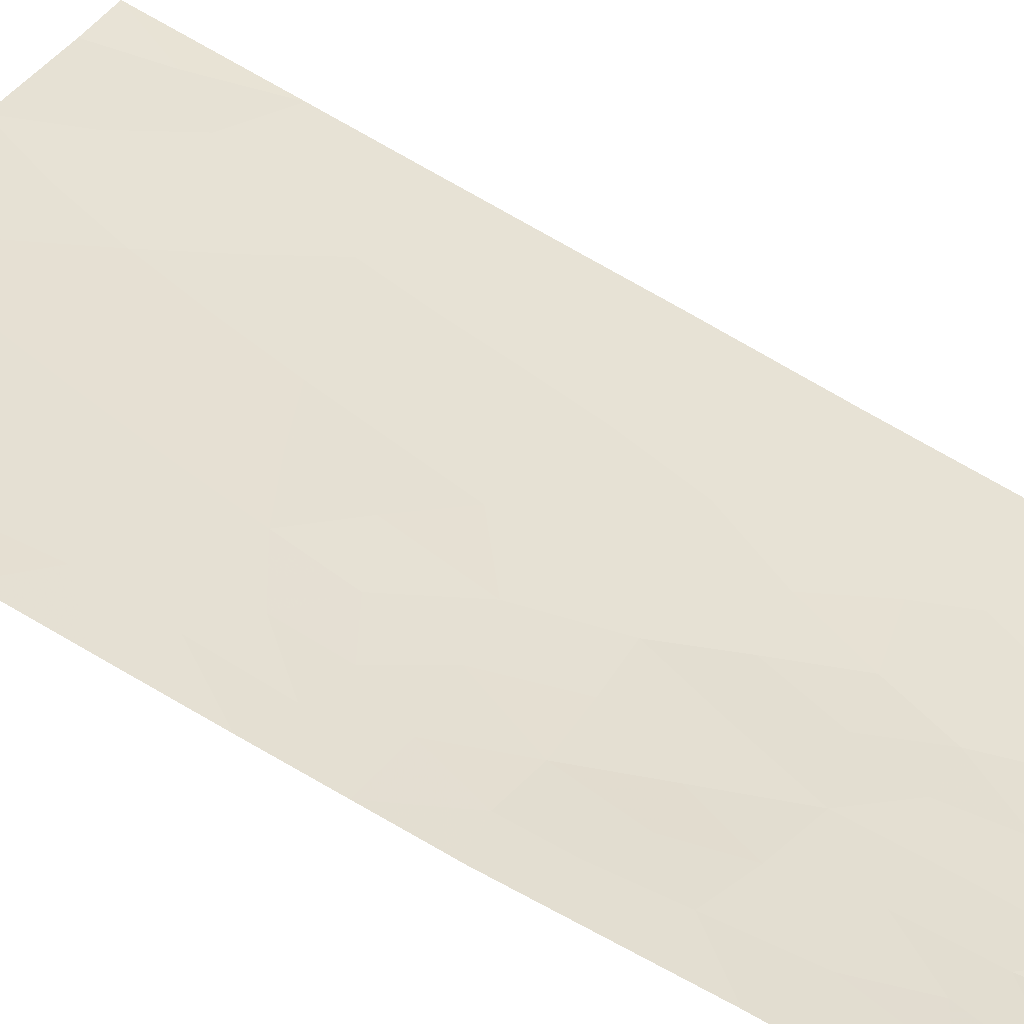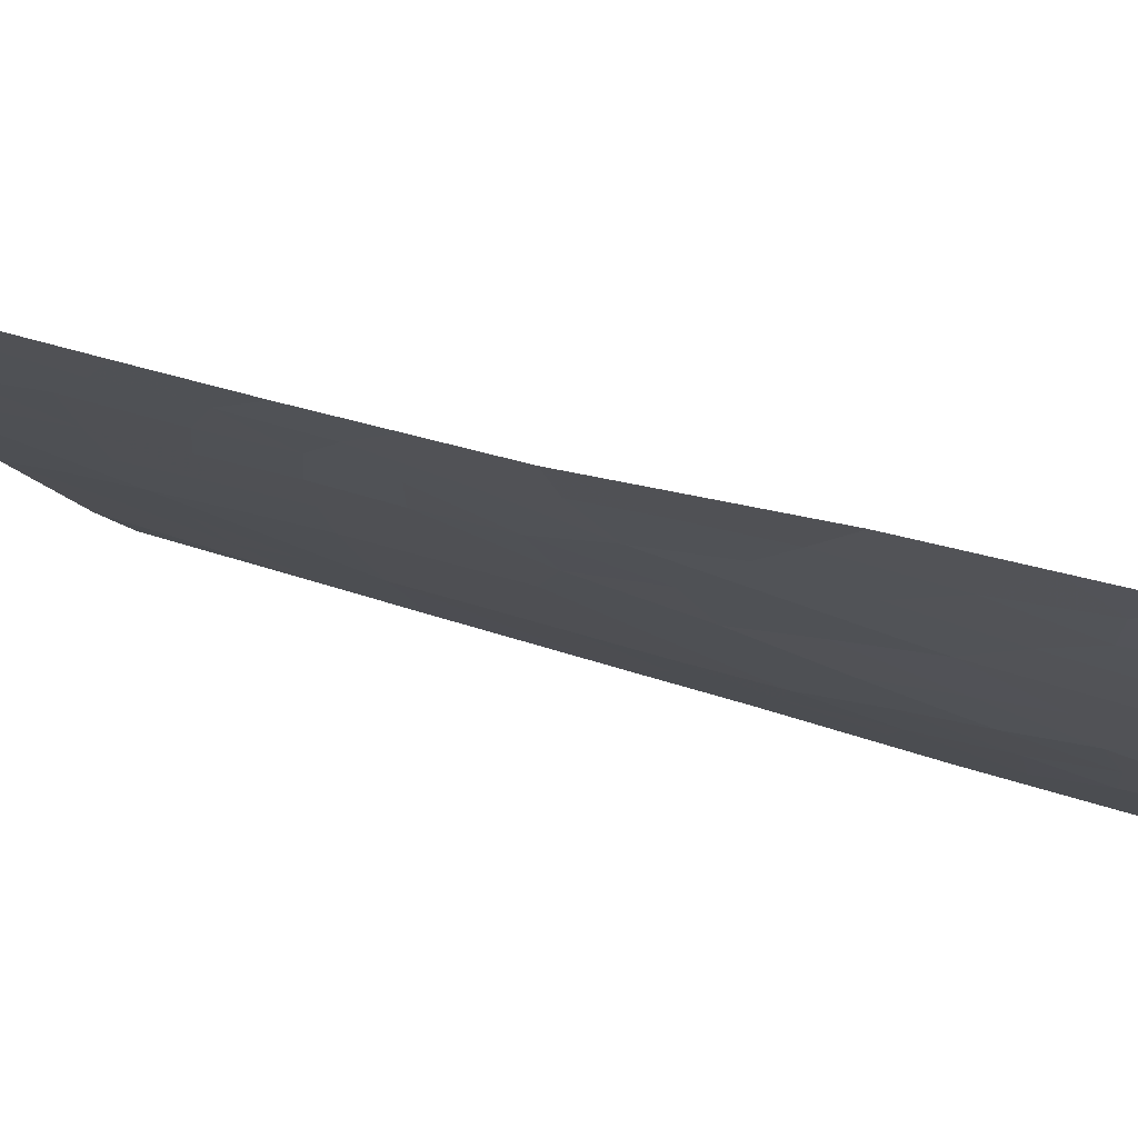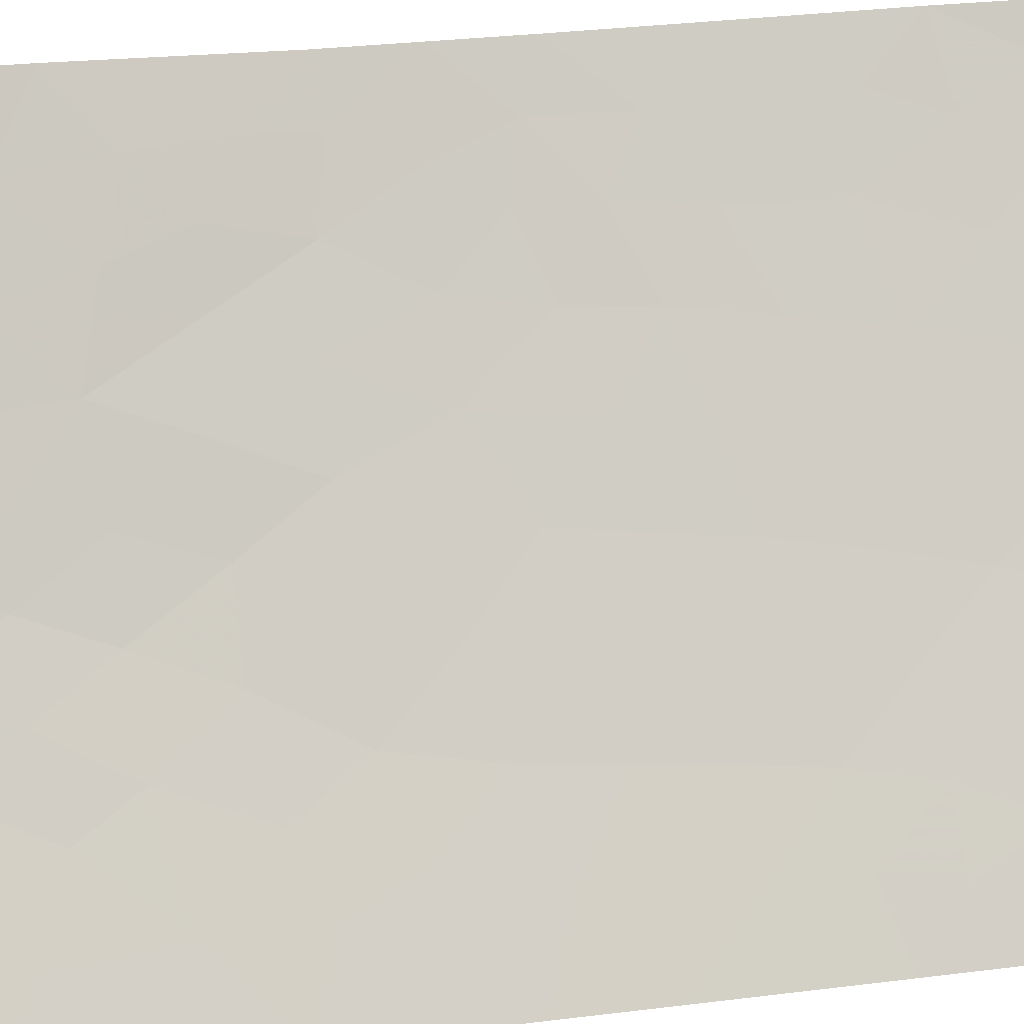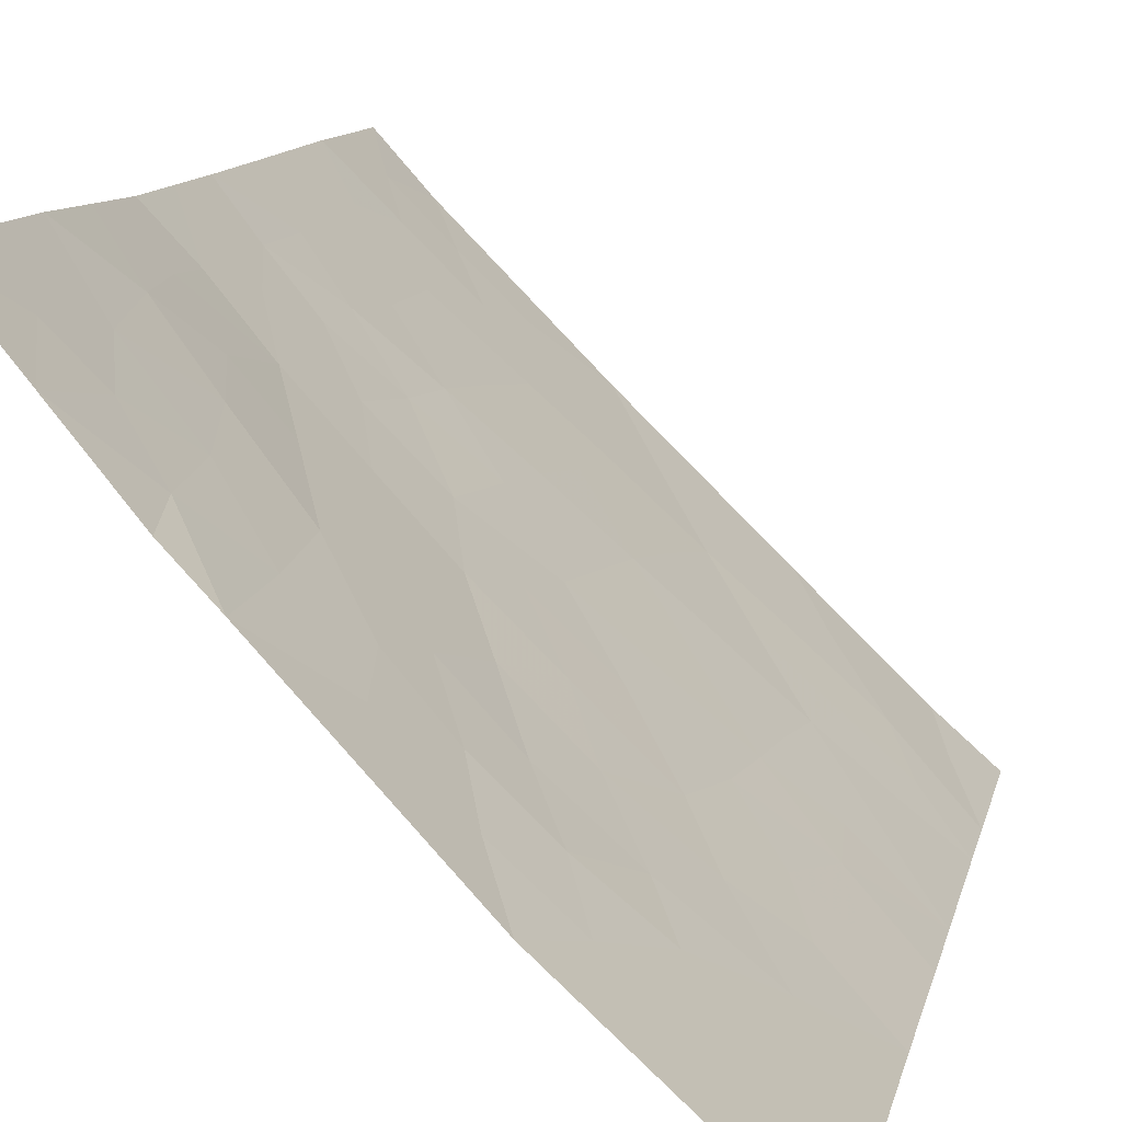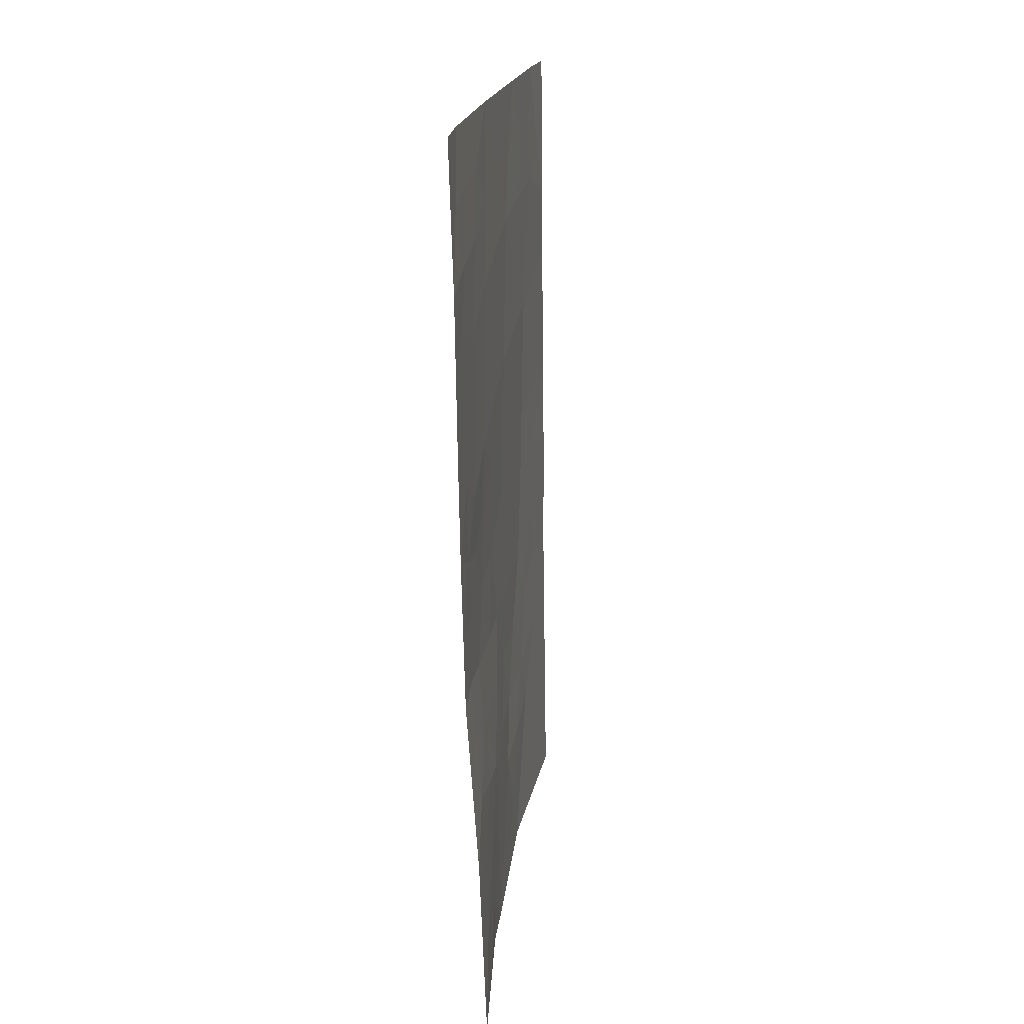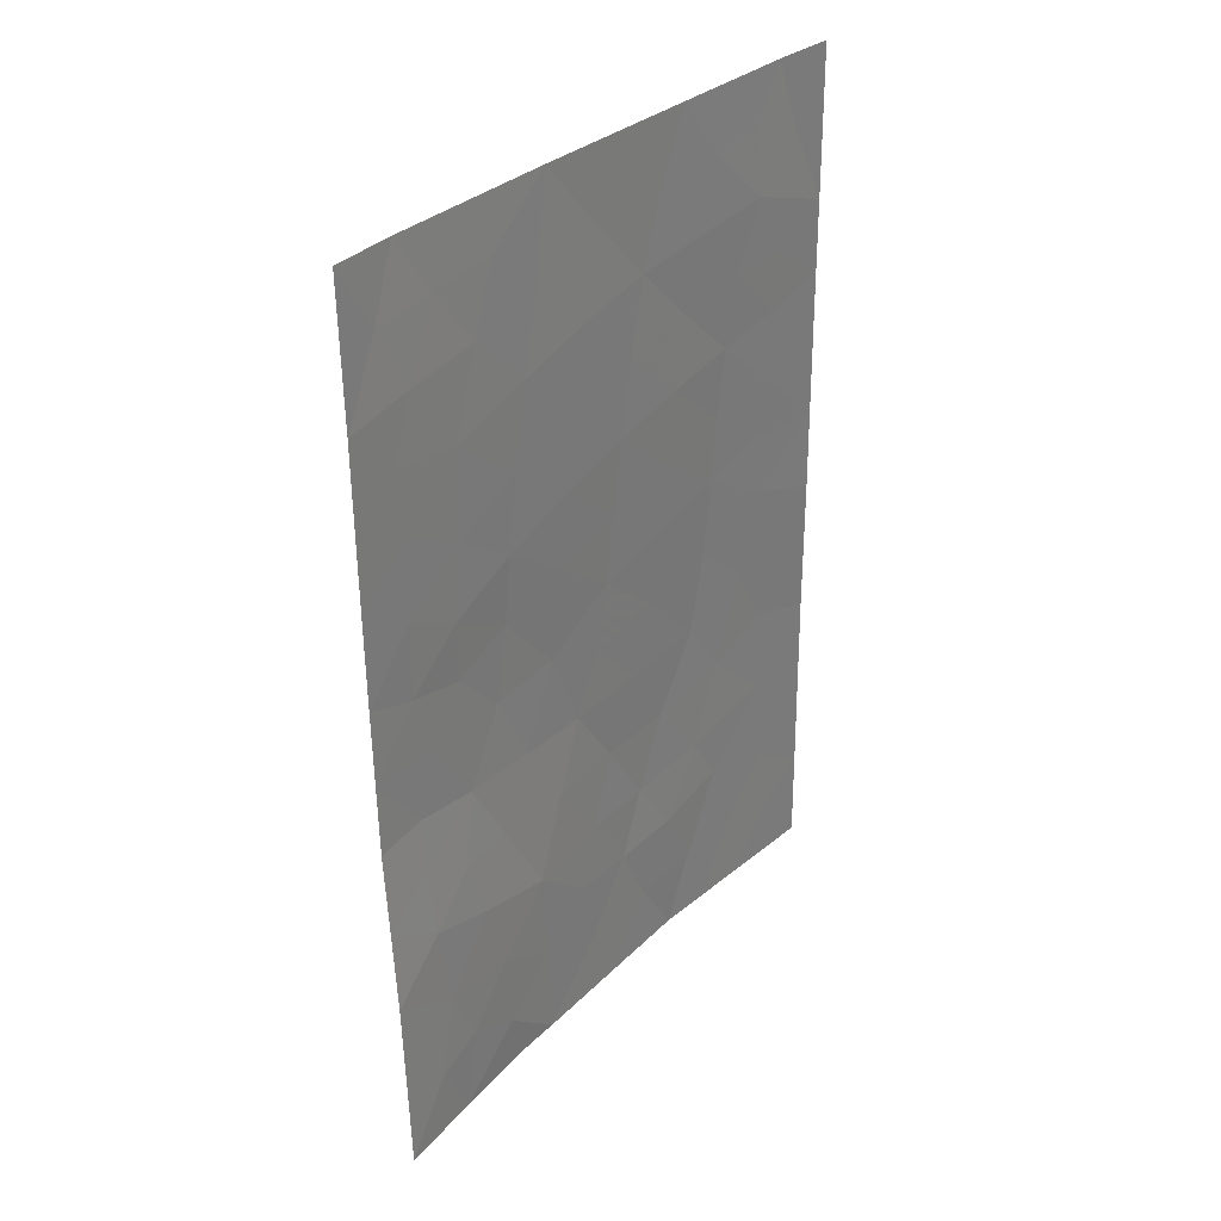
<metadata>
{"format":"obj","ext":"obj","renderer":"f3d","projection":"perspective","resolution":1024,"background":"white","views":[{"elev":79.8,"azim":-59.9,"up":"+Z"},{"elev":33.2,"azim":-62.3,"up":"+Z"},{"elev":39.0,"azim":81.0,"up":"+Z"},{"elev":11.9,"azim":11.5,"up":"+Z"},{"elev":19.1,"azim":-37.0,"up":"+Y"},{"elev":33.5,"azim":-5.5,"up":"+Y"}]}
</metadata>
<code>
v 33.73 47.96 81.13
v 32.41 46.57 82.38
v 31.26 48.13 83.46
v 32 42.67 82.78
v 30.39 42.54 84.4
v 27.9 42.7 87.07
v 28 40.43 87.22
v 33.06 50 81.68
v 33.71 50 81.11
v 33.74 44.94 81.16
v 33.73 47 81.14
v 30.97 46.15 83.79
v 33.75 43.82 81.17
v 32.42 40.08 82.45
v 27.88 44.69 87.03
v 31.74 38 83.12
v 30.07 50 84.59
v 27.87 45.95 87.01
v 33.78 39.28 81.22
v 29.95 38 85.06
v 31.77 50 82.93
v 29.49 38 85.54
v 33.79 38 81.24
v 32.81 38 82.13
v 28.41 50 86.26
v 28.05 38 87.3
v 27.85 48.1 86.97
v 33.75 41.93 81.18
v 27.83 50 86.91
v 32.25 44.76 82.54
v 30.78 44.26 83.99
v 28.4 46.54 86.43
v 29.22 48.4 85.52
v 28.99 42.63 85.88
v 29.55 45.53 85.25
v 29.85 40.53 85.09
v 29.79 47.63 84.97
v 29.35 43.61 85.46
v 31.02 39.78 83.83
v 27.95 41.57 87.14
v 28.4 42.01 86.6
v 33.72 48.98 81.12
v 33.32 49.08 81.47
v 33.74 45.97 81.15
v 33.04 45.8 81.8
v 33.1 46.73 81.73
v 31.1 47.14 83.64
v 31.83 47.33 82.93
v 31.7 46.38 83.08
v 32.97 44.2 81.88
v 32.89 45.04 81.95
v 31.6 45.44 83.17
v 31.52 44.49 83.26
v 30.88 45.19 83.89
v 29.95 48.72 84.76
v 30.69 48.99 84
v 30.53 47.92 84.2
v 30.38 46.88 84.38
v 29.7 42.57 85.13
v 30.12 41.6 84.74
v 29.4 41.64 85.51
v 30.59 38.92 84.33
v 31.34 38.87 83.52
v 30.84 38 84.09
v 33.25 38.79 81.72
v 32.66 38.97 82.25
v 33.16 39.8 81.77
v 30.92 50 83.76
v 31.48 49.09 83.23
v 29.45 49.27 85.25
v 28.8 49.19 85.91
v 29.24 50 85.42
v 32.85 48.37 81.96
v 33.19 47.53 81.64
v 32.79 49.29 81.97
v 29.39 38.7 85.67
v 28.77 38 86.42
v 28.48 38.88 86.75
v 31.57 41.65 83.22
v 30.82 41.64 83.97
v 31.15 42.58 83.64
v 28.37 45.5 86.49
v 28.52 48.26 86.25
v 28.98 47.28 85.8
v 28.31 47.44 86.5
v 28.63 39.94 86.51
v 27.84 49.05 86.94
v 28.18 49.1 86.56
v 28.02 39.22 87.26
v 31.7 39.82 83.16
v 32.04 38.98 82.82
v 32.27 38 82.63
v 30.16 44.91 84.62
v 30.25 45.87 84.53
v 33.75 42.87 81.18
v 33.02 42.24 81.84
v 32.72 43.08 82.12
v 32.42 41.87 82.41
v 32.09 40.76 82.74
v 33.77 40.6 81.2
v 33.05 41.03 81.85
v 27.86 47.03 86.99
v 27.89 43.7 87.05
v 28.6 43.58 86.28
v 28.38 42.78 86.55
v 32.55 47.47 82.24
v 32.31 45.65 82.47
v 29.13 40.79 85.91
v 29.32 39.77 85.72
v 29.92 39.3 85.06
v 30.43 39.85 84.48
v 31.39 43.52 83.38
v 32.17 43.79 82.62
v 30.65 43.38 84.13
v 32.23 49.16 82.52
v 32.42 50 82.31
v 29.65 46.55 85.13
v 28.97 46.09 85.84
v 30.04 43.67 84.73
v 32.03 48.26 82.74
v 28.88 44.29 85.95
v 28.88 45.1 85.96
v 29.47 44.61 85.32
v 28.91 39.08 86.22
v 28.5 41.08 86.6
v 28.36 44.46 86.51
v 30.6 40.66 84.26
v 31.26 40.67 83.54
v 33.25 43.24 81.63
v 28.89 41.64 86.09
f 40 6 41
f 1 43 42
f 44 45 46
f 47 48 49
f 30 51 50
f 52 53 54
f 55 56 57
f 47 58 57
f 59 60 61
f 62 63 64
f 65 66 67
f 68 69 56
f 19 23 65
f 70 71 72
f 73 75 43
f 79 80 81
f 83 84 85
f 27 87 88
f 88 71 83
f 89 86 78
f 90 91 63
f 92 91 66
f 54 93 94
f 95 96 129
f 79 98 99
f 100 67 101
f 98 96 101
f 102 85 32
f 103 104 105
f 74 46 106
f 51 107 45
f 108 109 86
f 110 111 62
f 107 52 49
f 112 53 113
f 112 81 114
f 97 113 50
f 70 55 33
f 115 116 75
f 84 117 118
f 115 120 69
f 48 120 106
f 127 60 80
f 61 108 130
f 109 110 76
f 58 94 117
f 119 59 38
f 121 38 104
f 121 122 123
f 119 123 93
f 122 82 118
f 7 40 125
f 8 9 43
f 42 43 9
f 11 44 46
f 44 10 45
f 46 45 2
f 12 47 49
f 47 3 48
f 49 48 2
f 10 50 51
f 50 10 13
f 12 52 54
f 52 30 53
f 54 53 31
f 37 55 57
f 55 17 56
f 57 56 3
f 3 47 57
f 47 12 58
f 57 58 37
f 34 59 61
f 59 5 60
f 61 60 36
f 20 62 64
f 62 39 63
f 64 63 16
f 19 65 67
f 65 24 66
f 67 66 14
f 17 68 56
f 68 21 69
f 56 69 3
f 65 23 24
f 17 70 72
f 70 33 71
f 72 71 25
f 73 1 74
f 11 74 1
f 1 73 43
f 43 75 8
f 76 22 77
f 78 77 26
f 4 79 81
f 79 128 80
f 81 80 5
f 15 18 82
f 32 82 18
f 27 83 85
f 83 33 84
f 85 84 32
f 125 86 7
f 87 29 88
f 25 88 29
f 27 88 83
f 88 25 71
f 83 71 33
f 26 89 78
f 89 7 86
f 39 90 63
f 90 14 91
f 63 91 16
f 24 92 66
f 92 16 91
f 66 91 14
f 12 54 94
f 54 31 93
f 94 93 35
f 95 28 96
f 20 22 76
f 128 79 99
f 79 4 98
f 28 100 101
f 100 19 67
f 101 67 14
f 14 99 101
f 101 96 28
f 18 102 32
f 102 27 85
f 6 103 105
f 103 15 126
f 105 104 34
f 73 74 106
f 74 11 46
f 106 46 2
f 10 51 45
f 51 30 107
f 45 107 2
f 125 108 86
f 108 36 109
f 86 109 124
f 20 110 62
f 110 36 111
f 62 111 39
f 2 107 49
f 107 30 52
f 49 52 12
f 4 112 113
f 112 31 53
f 113 53 30
f 31 112 114
f 112 4 81
f 114 81 5
f 13 129 50
f 50 113 30
f 70 17 55
f 33 55 37
f 73 115 75
f 115 21 116
f 75 116 8
f 32 84 118
f 84 37 117
f 118 117 35
f 31 114 119
f 114 5 119
f 21 115 69
f 115 73 120
f 69 120 3
f 2 48 106
f 48 3 120
f 106 120 73
f 128 127 80
f 127 36 60
f 80 60 5
f 41 34 130
f 34 61 130
f 61 36 108
f 124 109 76
f 109 36 110
f 76 110 20
f 37 84 33
f 37 58 117
f 58 12 94
f 117 94 35
f 119 5 59
f 38 59 34
f 104 38 34
f 38 121 123
f 121 126 122
f 123 122 35
f 31 119 93
f 119 38 123
f 93 123 35
f 35 122 118
f 122 126 82
f 118 82 32
f 111 36 127
f 39 111 127
f 90 128 99
f 90 99 14
f 124 77 78
f 125 40 41
f 124 76 77
f 103 126 104
f 104 126 121
f 126 15 82
f 78 86 124
f 39 127 128
f 39 128 90
f 41 6 105
f 97 96 98
f 97 4 113
f 129 96 97
f 130 108 125
f 13 95 129
f 129 97 50
f 105 34 41
f 41 130 125
f 99 98 101
f 98 4 97

</code>
